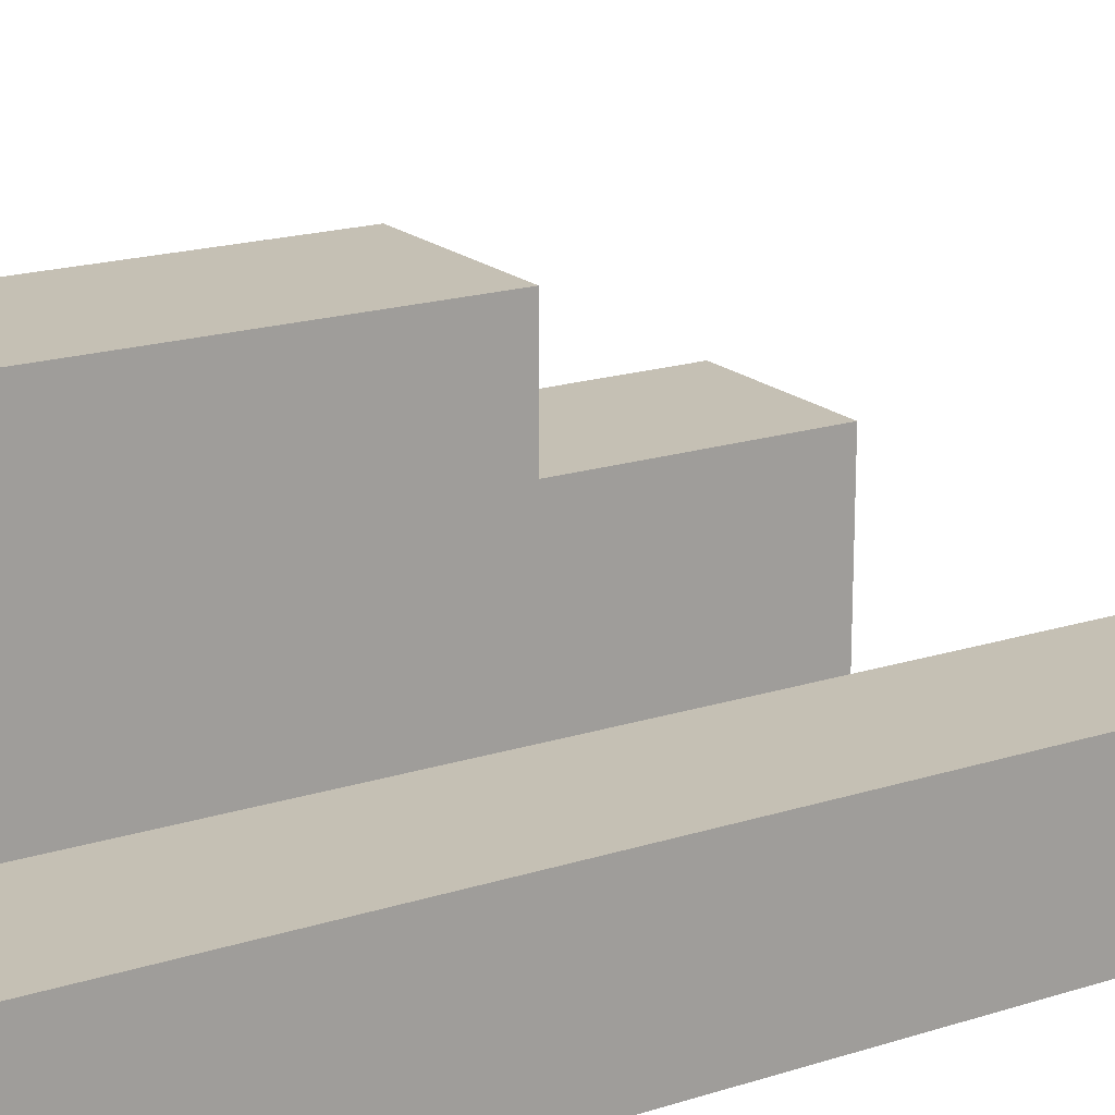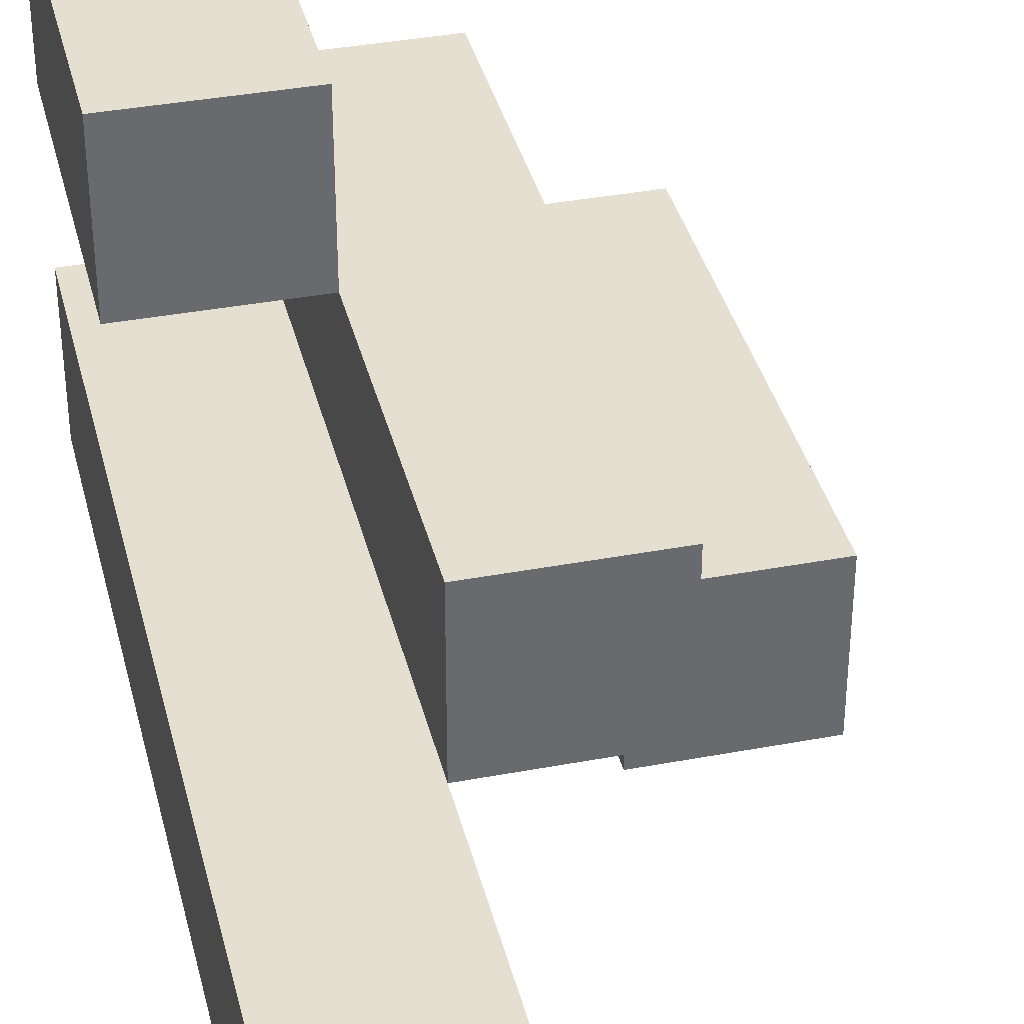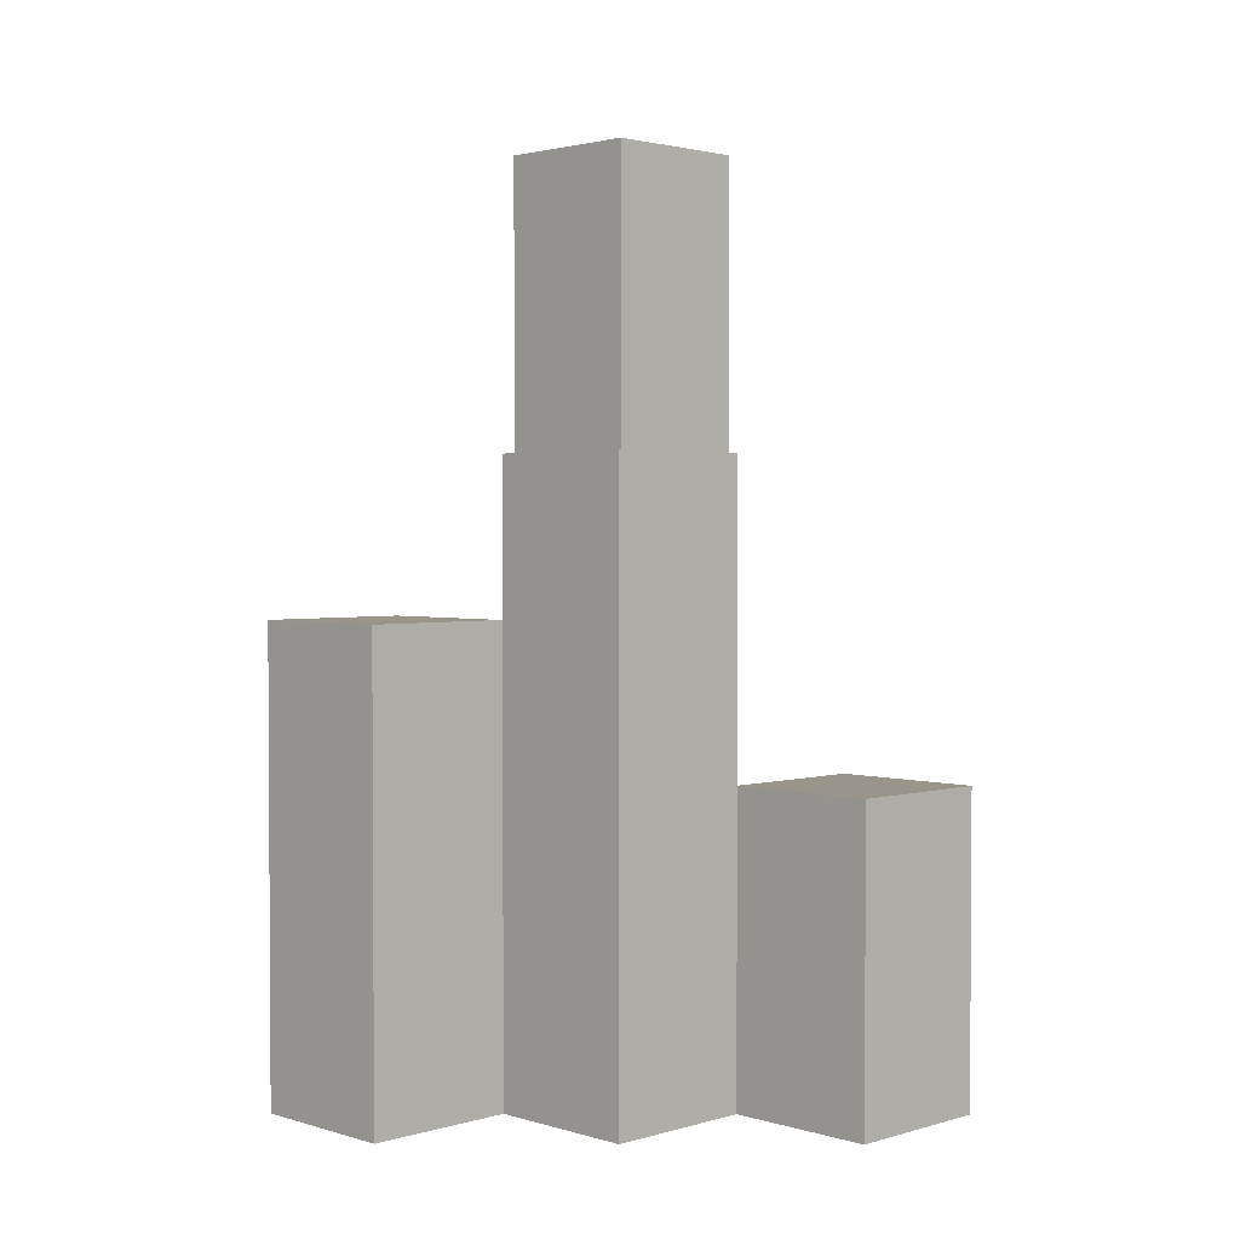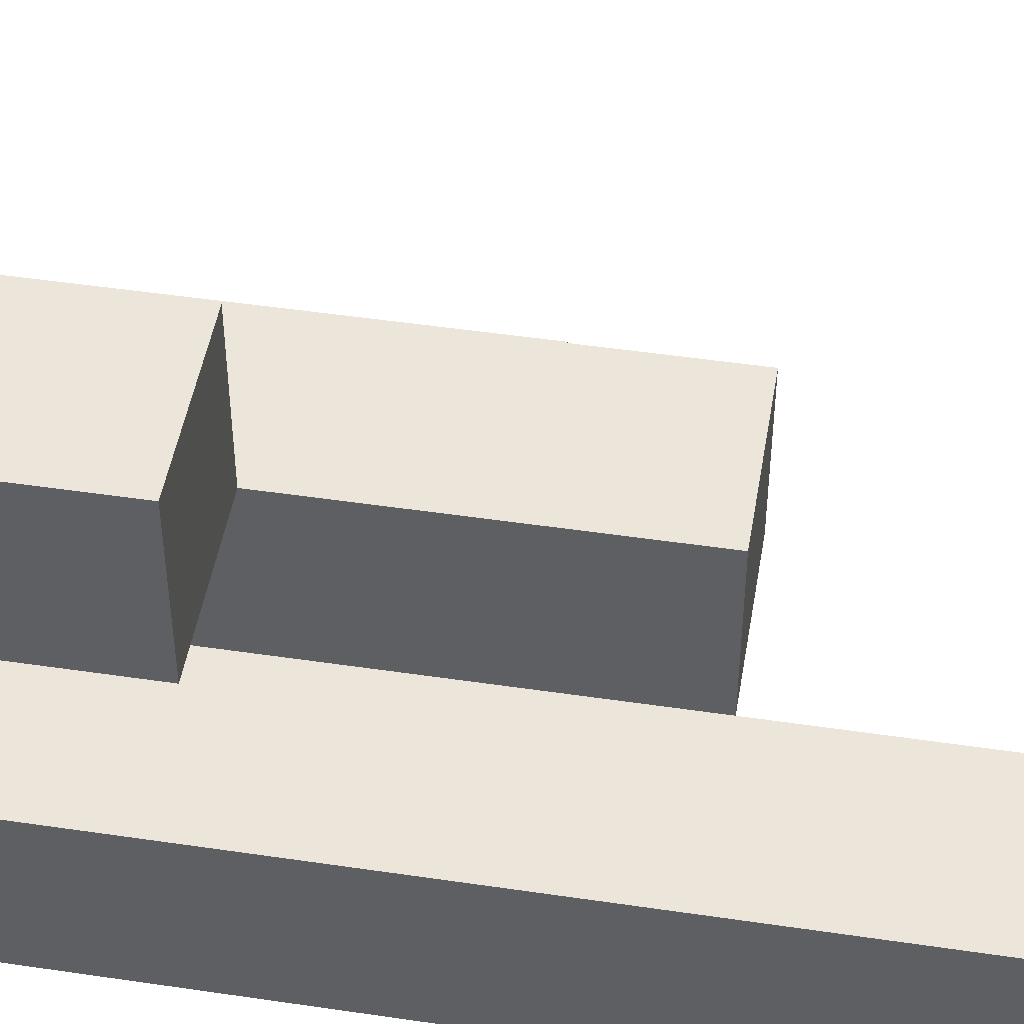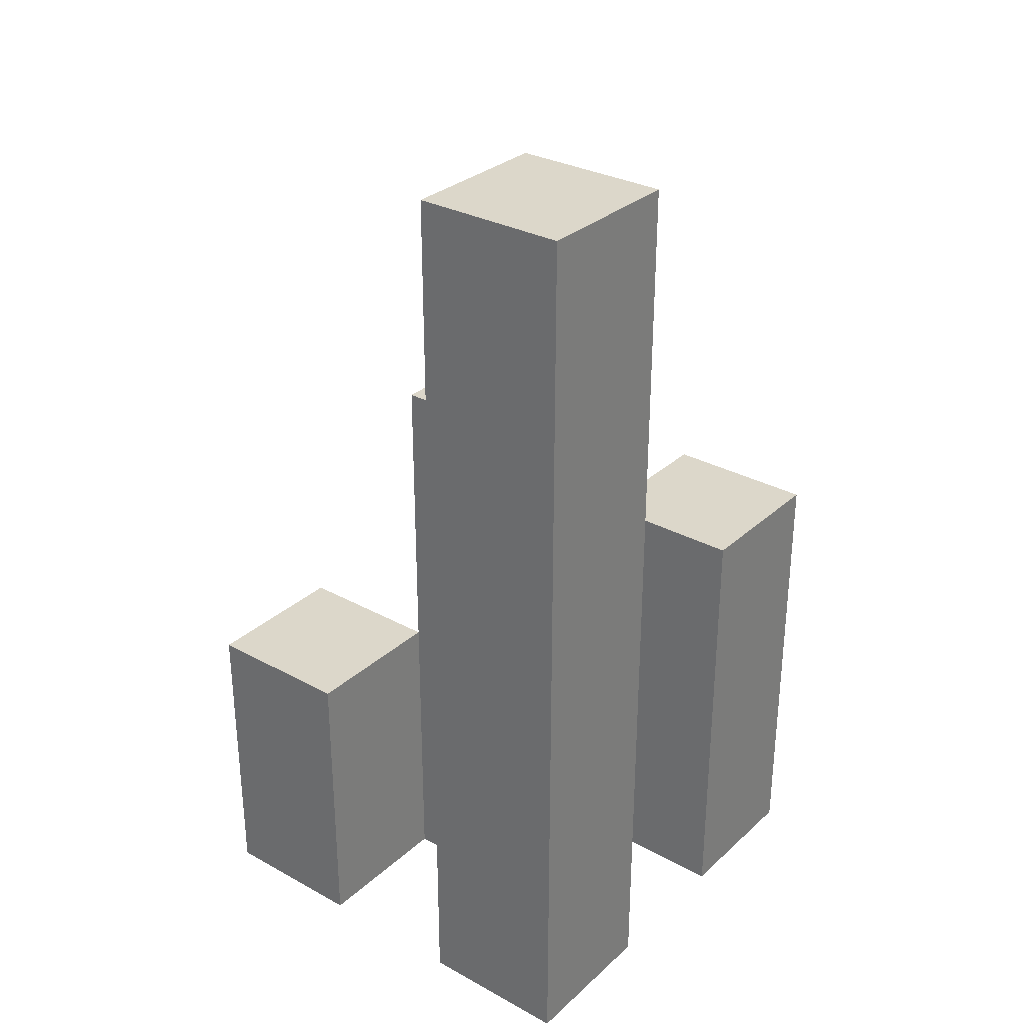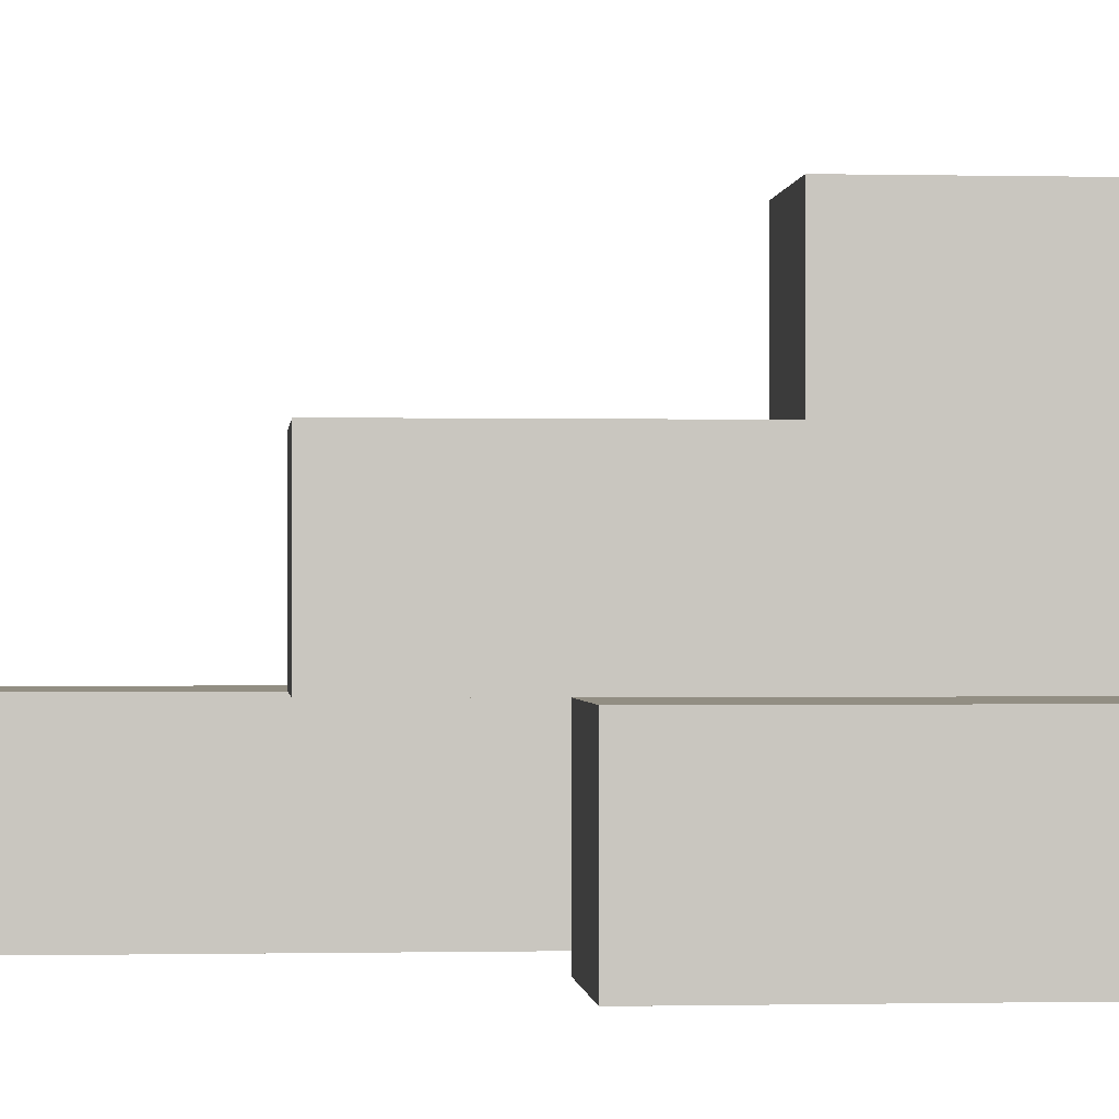
<metadata>
{"format":"obj","ext":"obj","renderer":"f3d","projection":"perspective","resolution":1024,"background":"white","views":[{"elev":18.3,"azim":58.2,"up":"+Z"},{"elev":37.3,"azim":166.4,"up":"+Z"},{"elev":2.2,"azim":-44.6,"up":"+Y"},{"elev":47.7,"azim":99.5,"up":"+Z"},{"elev":30.6,"azim":128.2,"up":"+Y"},{"elev":-0.6,"azim":-95.0,"up":"+Z"}]}
</metadata>
<code>
o
v 27.1 0.9 34.3
v 27.1 0.9 34.4
v 27.1 0.9 34.5
v 27.1 0.9 34.6
v 27.1 1.1 34.5
v 27.1 1.1 34.6
v 27.1 1.5 34.3
v 27.1 1.5 34.4
v 27 0.9 34.4
v 27 0.9 34.5
v 27 1.1 34.5
v 27 1.3 34.4
v 27 1.3 34.5
v 26.9 0.9 34.3
v 26.9 0.9 34.4
v 26.9 1.2 34.3
v 26.9 1.2 34.4
v 27 0.9 34.3
v 27 0.9 34.4
v 27 0.9 34.5
v 27 0.9 34.6
v 27 1.1 34.5
v 27 1.1 34.6
v 27 1.3 34.4
v 27 1.5 34.3
v 27 1.5 34.4
v 26.9 0.9 34.4
v 26.9 0.9 34.5
v 26.9 1.2 34.4
v 26.9 1.3 34.4
v 26.9 1.3 34.5
v 26.8 0.9 34.3
v 26.8 0.9 34.4
v 26.8 1.2 34.3
v 26.8 1.2 34.4
v 27.1 0.9 34.3
v 27.1 1.5 34.3
v 27 0.9 34.3
v 27 1.5 34.3
v 26.9 0.9 34.3
v 26.9 1.2 34.3
v 26.8 0.9 34.3
v 26.8 1.2 34.3
v 27 0.9 34.4
v 27 1.3 34.4
v 26.9 0.9 34.4
v 26.9 1.2 34.4
v 26.9 1.3 34.4
v 27.1 0.9 34.5
v 27.1 1.1 34.5
v 27 0.9 34.5
v 27 1.1 34.5
v 27.1 0.9 34.4
v 27.1 1.5 34.4
v 27 0.9 34.4
v 27 1.3 34.4
v 27 1.5 34.4
v 26.9 0.9 34.4
v 26.9 1.2 34.4
v 26.8 0.9 34.4
v 26.8 1.2 34.4
v 27 0.9 34.5
v 27 1.1 34.5
v 27 1.3 34.5
v 26.9 0.9 34.5
v 26.9 1.3 34.5
v 27.1 0.9 34.6
v 27.1 1.1 34.6
v 27 0.9 34.6
v 27 1.1 34.6
v 27.1 0.9 34.3
v 27 0.9 34.3
v 26.9 0.9 34.3
v 26.8 0.9 34.3
v 27.1 0.9 34.4
v 27 0.9 34.4
v 26.9 0.9 34.4
v 26.8 0.9 34.4
v 27.1 0.9 34.5
v 27 0.9 34.5
v 26.9 0.9 34.5
v 27.1 0.9 34.6
v 27 0.9 34.6
v 27.1 1.1 34.5
v 27 1.1 34.5
v 27.1 1.1 34.6
v 27 1.1 34.6
v 26.9 1.2 34.3
v 26.8 1.2 34.3
v 26.9 1.2 34.4
v 26.8 1.2 34.4
v 27 1.3 34.4
v 26.9 1.3 34.4
v 27 1.3 34.5
v 26.9 1.3 34.5
v 27.1 1.5 34.3
v 27 1.5 34.3
v 27.1 1.5 34.4
v 27 1.5 34.4
f 5 4 3
f 6 4 5
f 7 2 1
f 8 2 7
f 11 10 9
f 12 11 9
f 13 11 12
f 16 15 14
f 17 15 16
f 20 21 22
f 22 21 23
f 18 19 24
f 18 24 25
f 25 24 26
f 27 28 29
f 29 28 30
f 30 28 31
f 32 33 34
f 34 33 35
f 38 37 36
f 39 37 38
f 42 41 40
f 43 41 42
f 46 45 44
f 47 45 46
f 48 45 47
f 51 50 49
f 52 50 51
f 53 54 55
f 55 54 56
f 56 54 57
f 58 59 60
f 60 59 61
f 62 63 65
f 63 64 65
f 65 64 66
f 67 68 69
f 69 68 70
f 75 72 71
f 76 72 75
f 77 74 73
f 78 74 77
f 80 77 76
f 81 77 80
f 82 80 79
f 83 80 82
f 84 85 86
f 86 85 87
f 88 89 90
f 90 89 91
f 92 93 94
f 94 93 95
f 96 97 98
f 98 97 99

</code>
